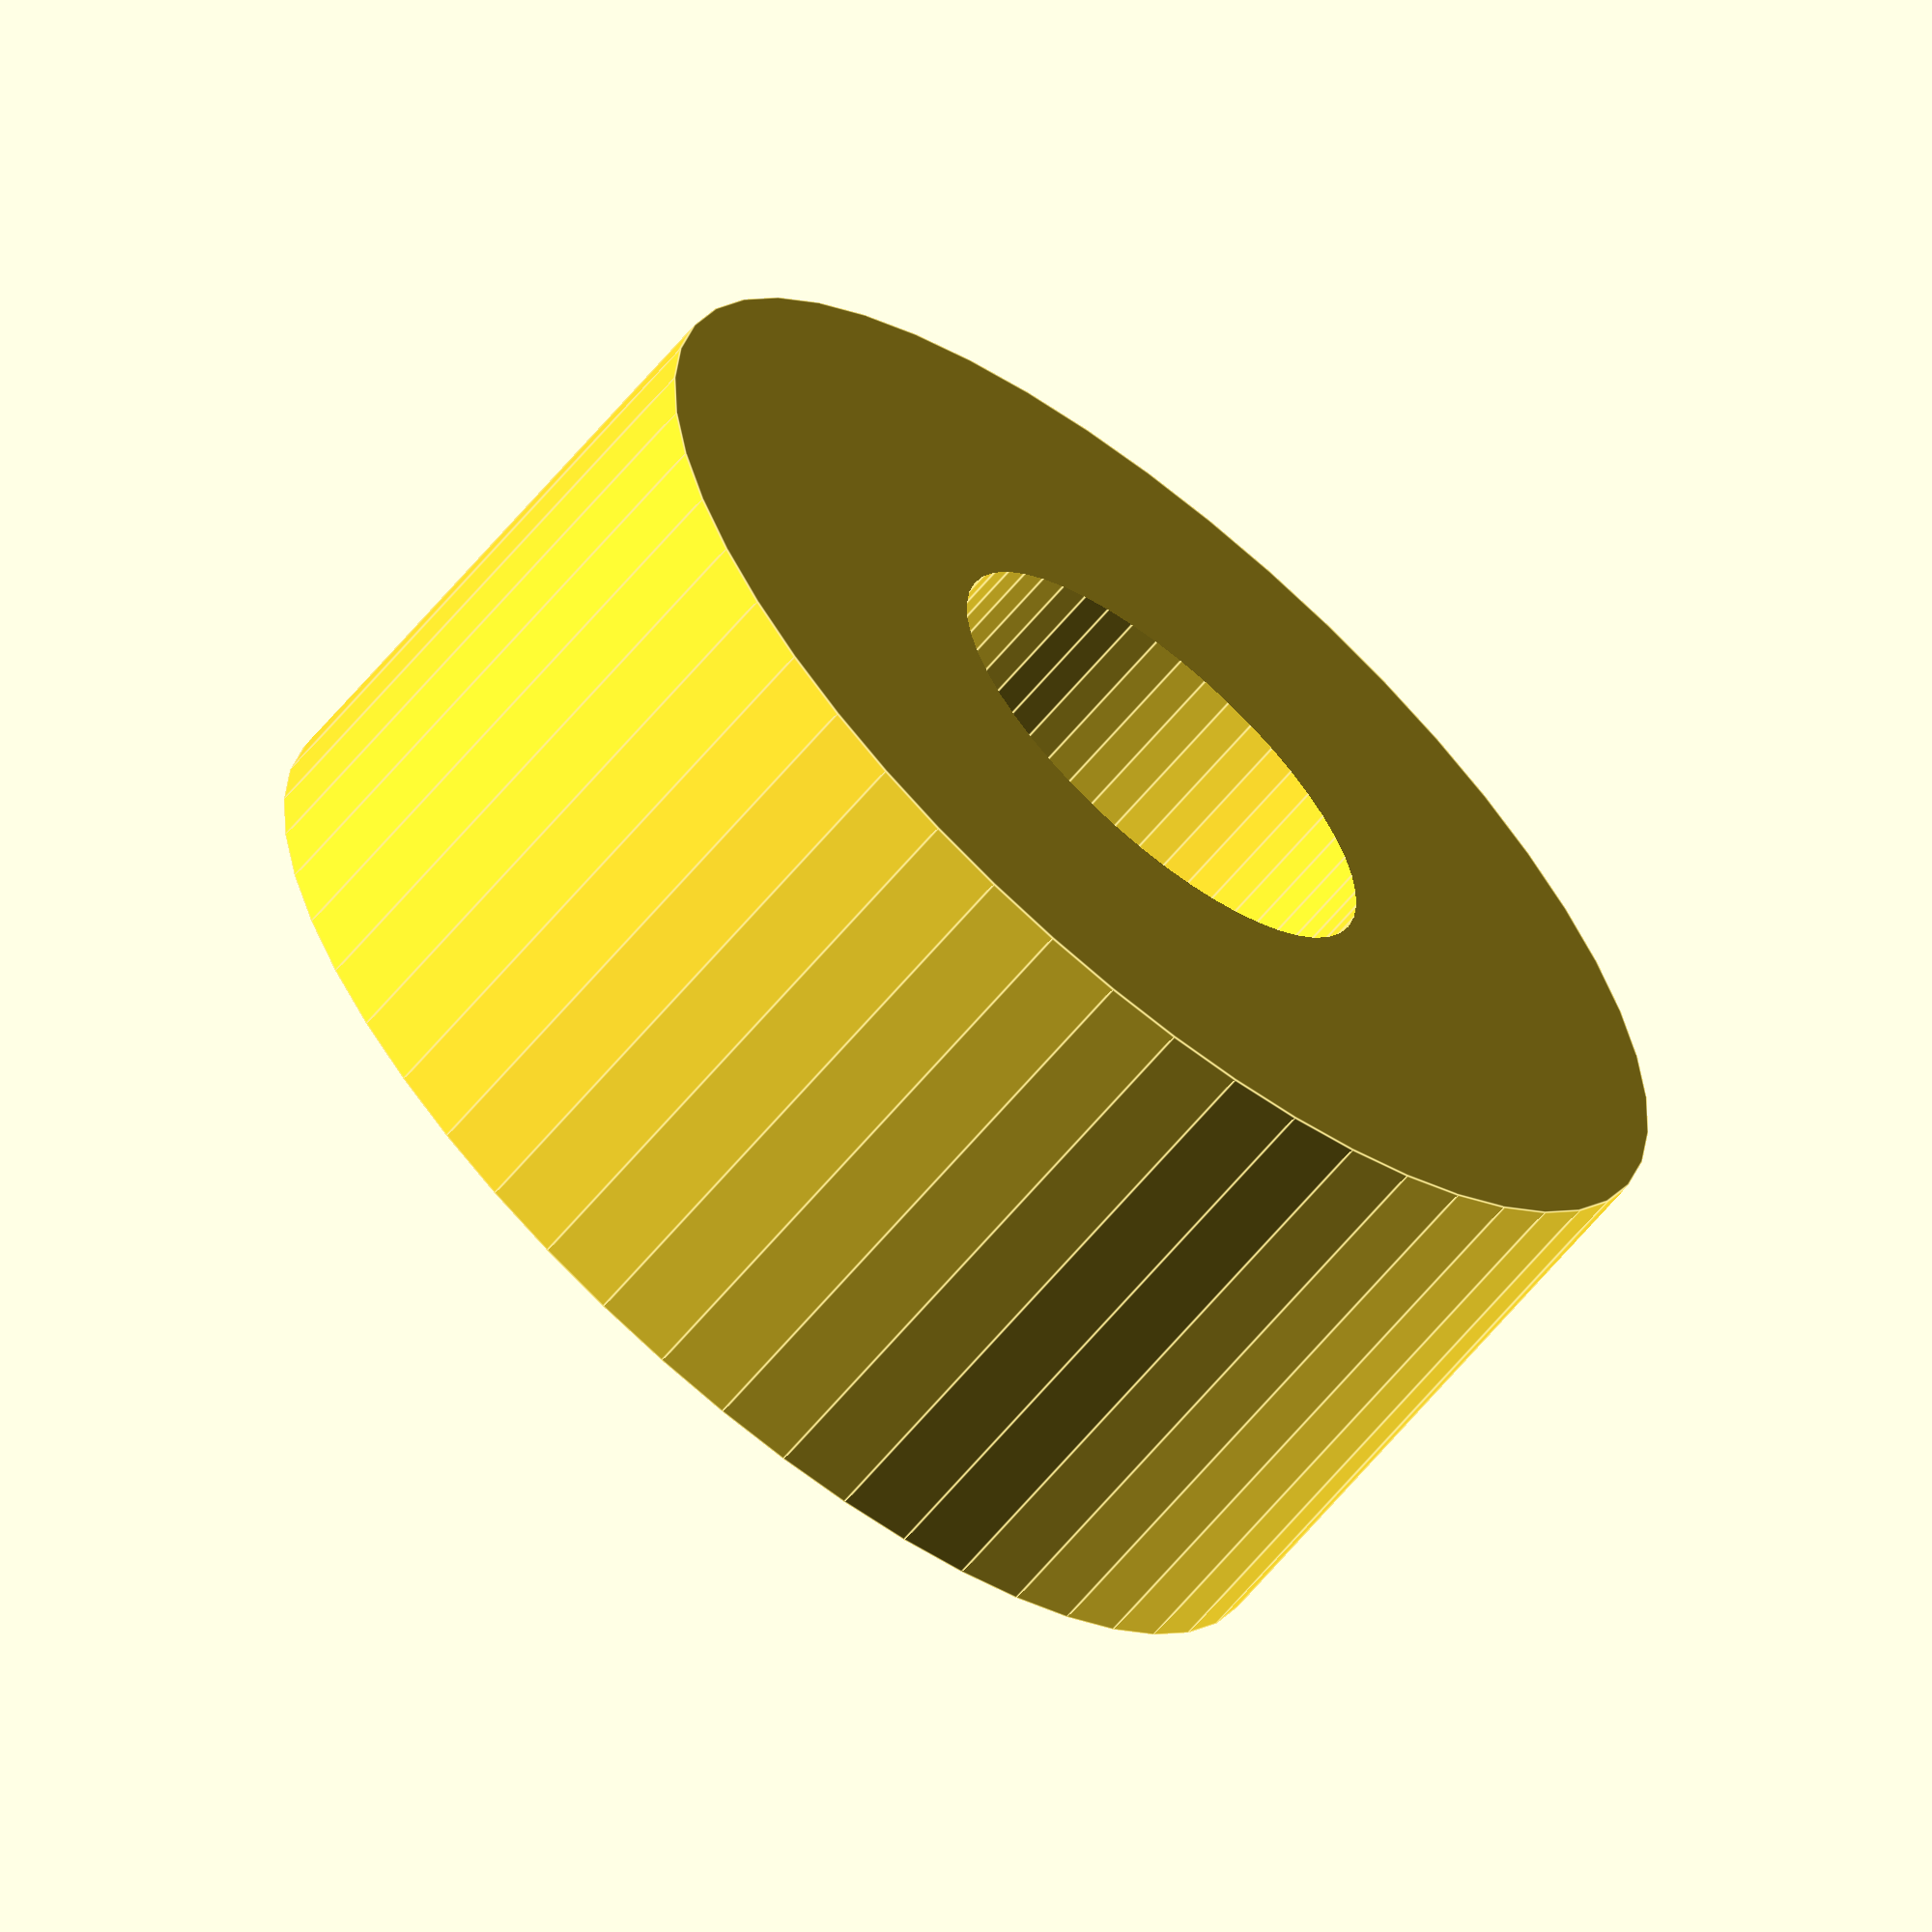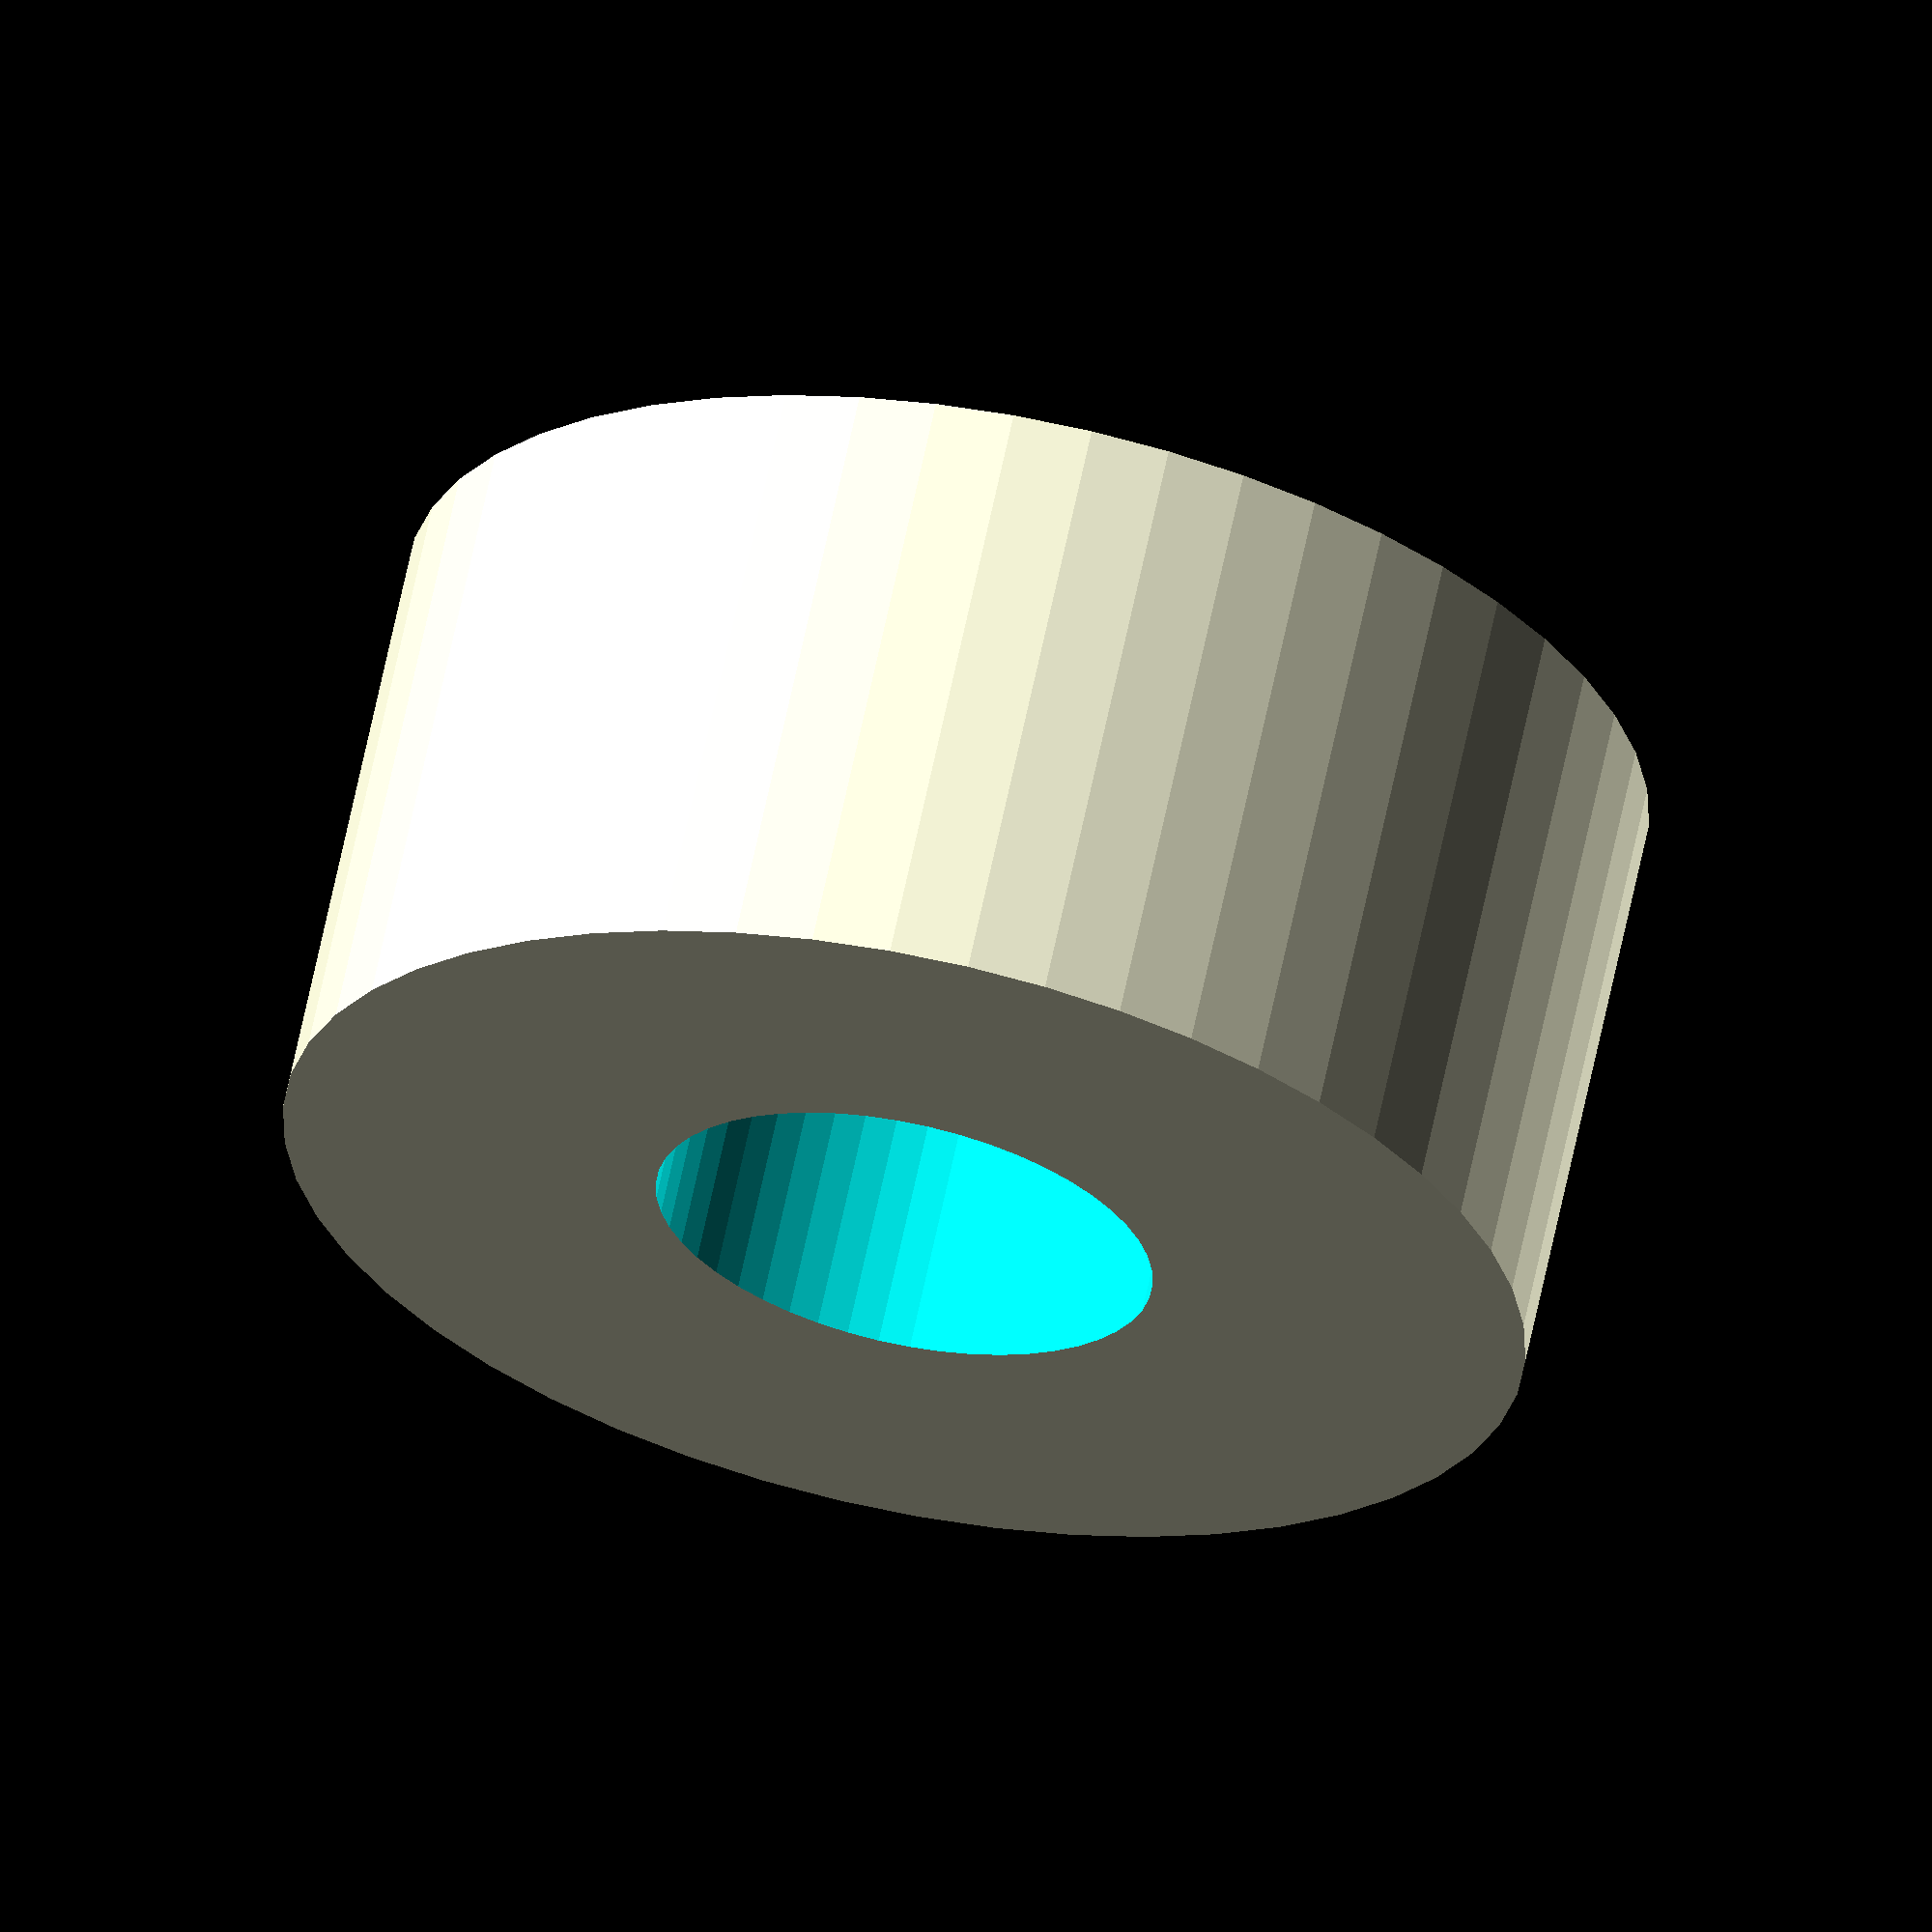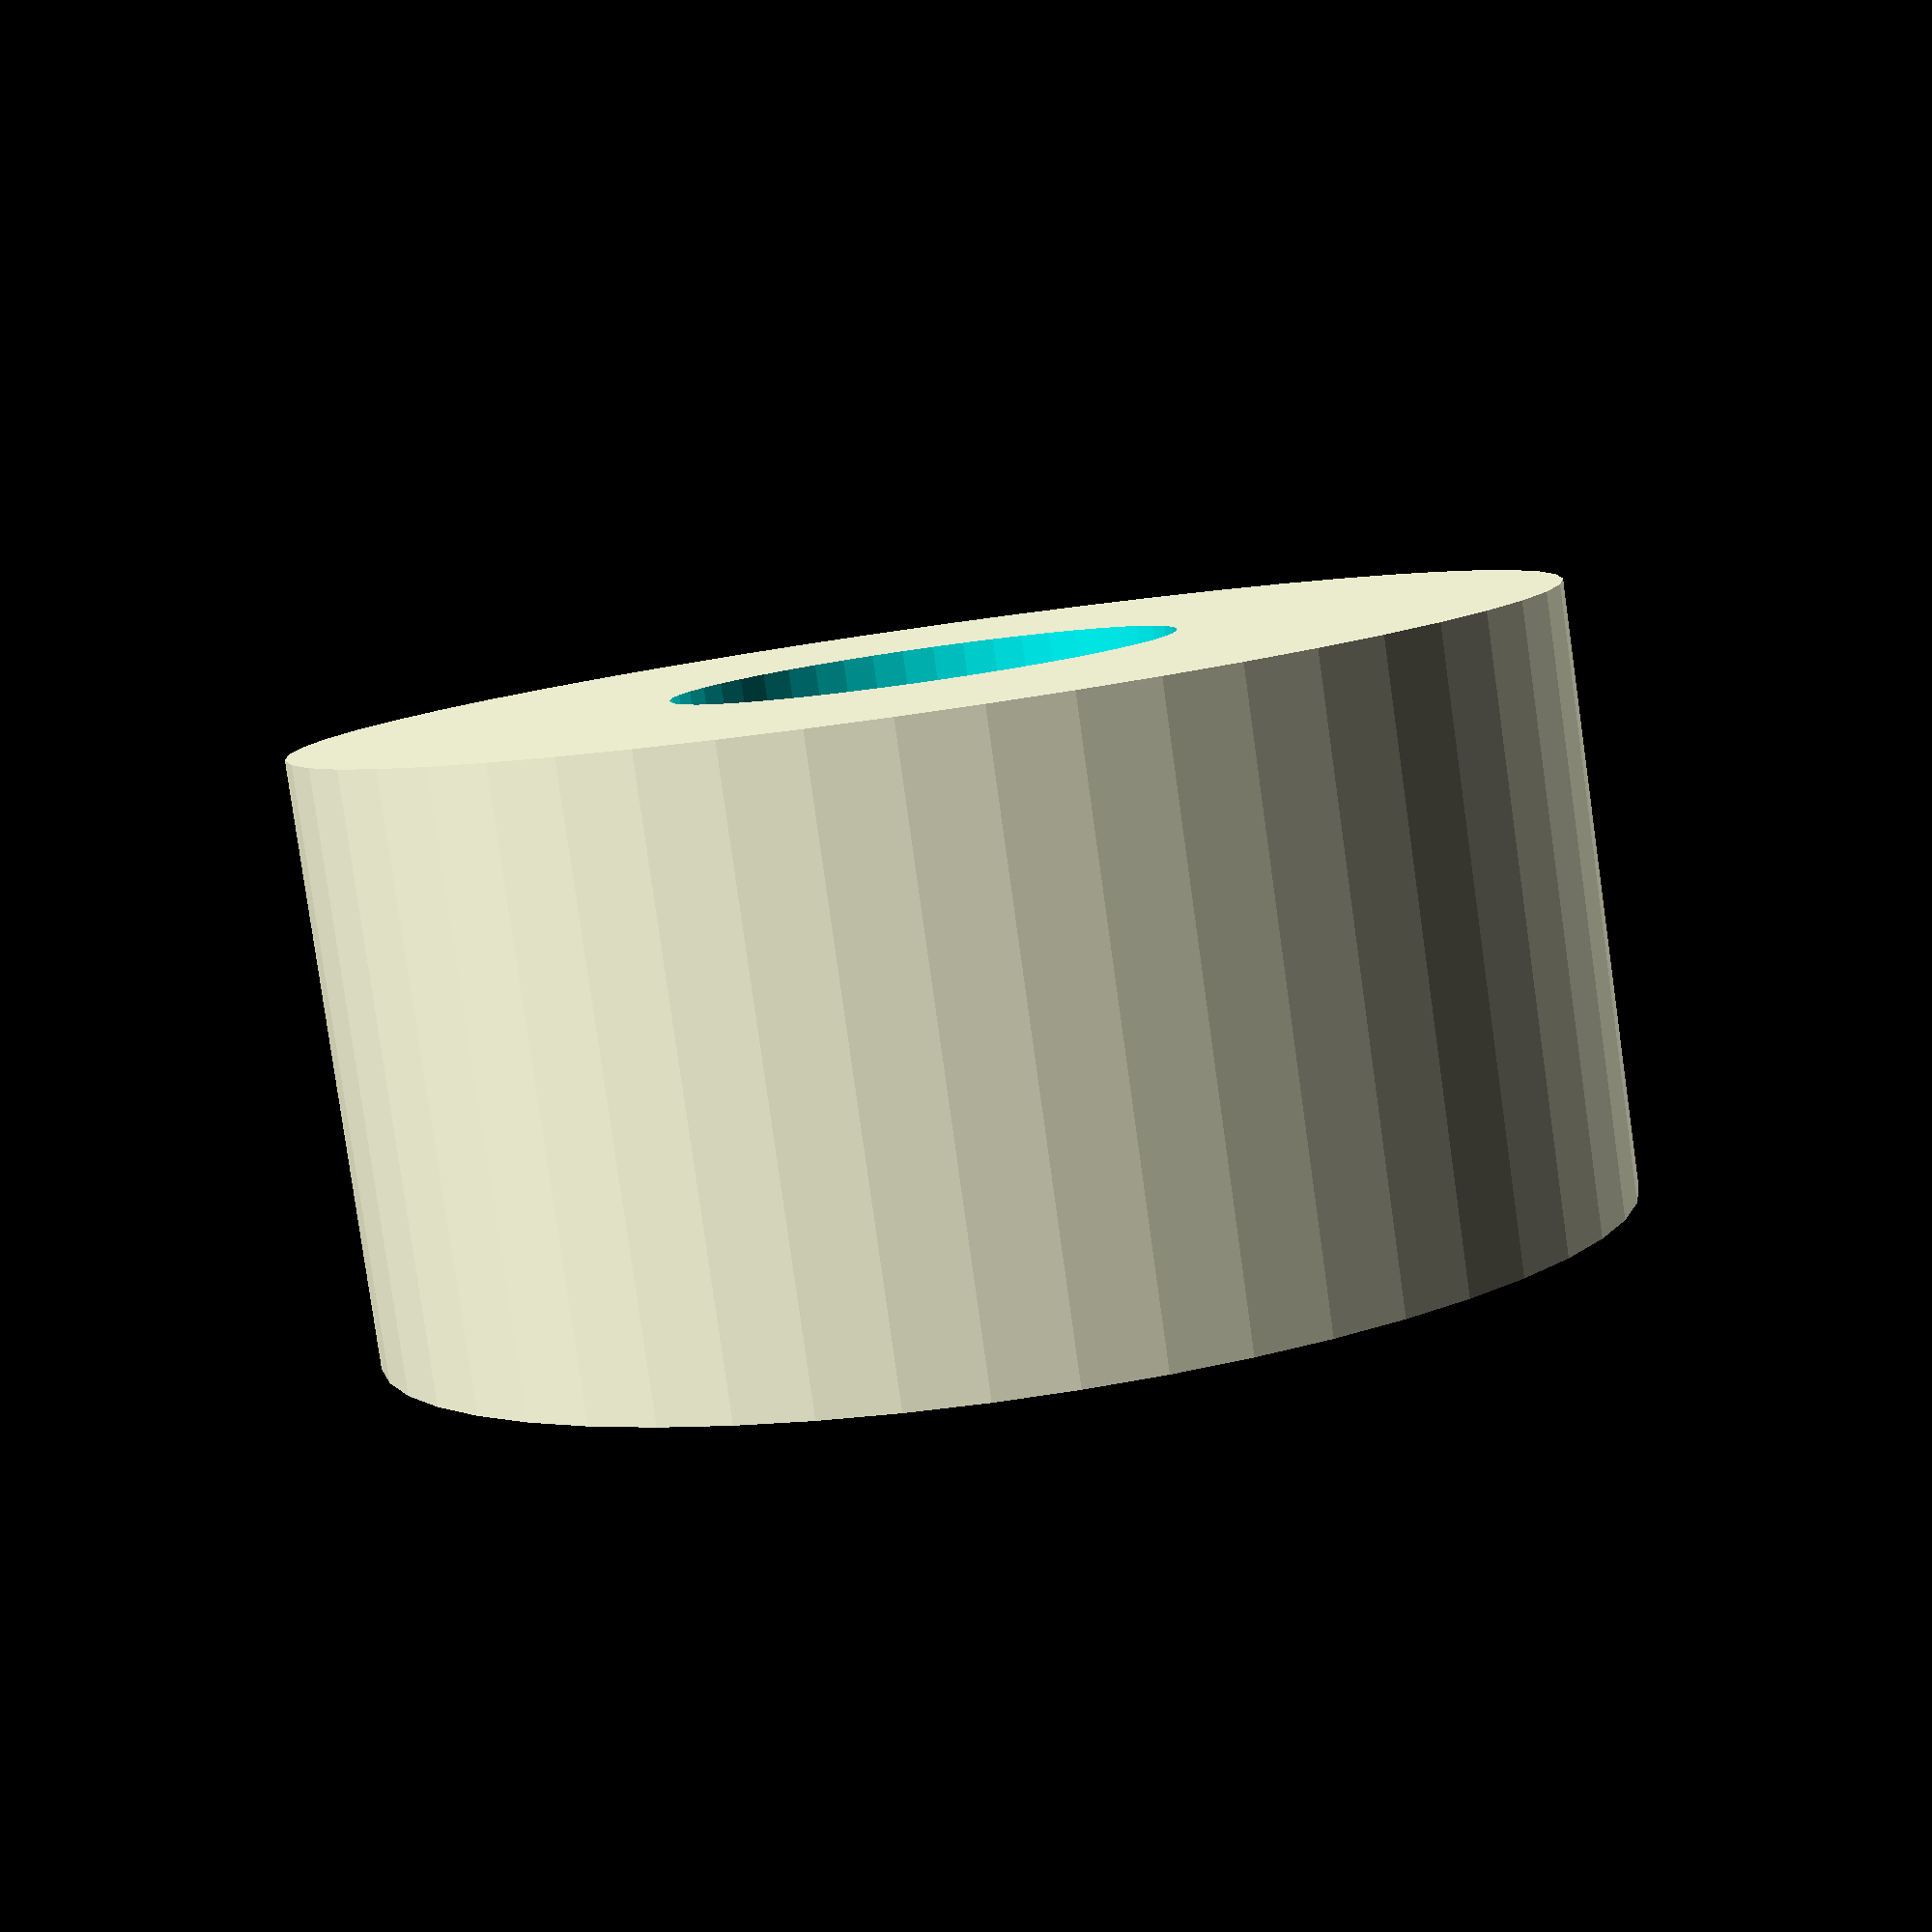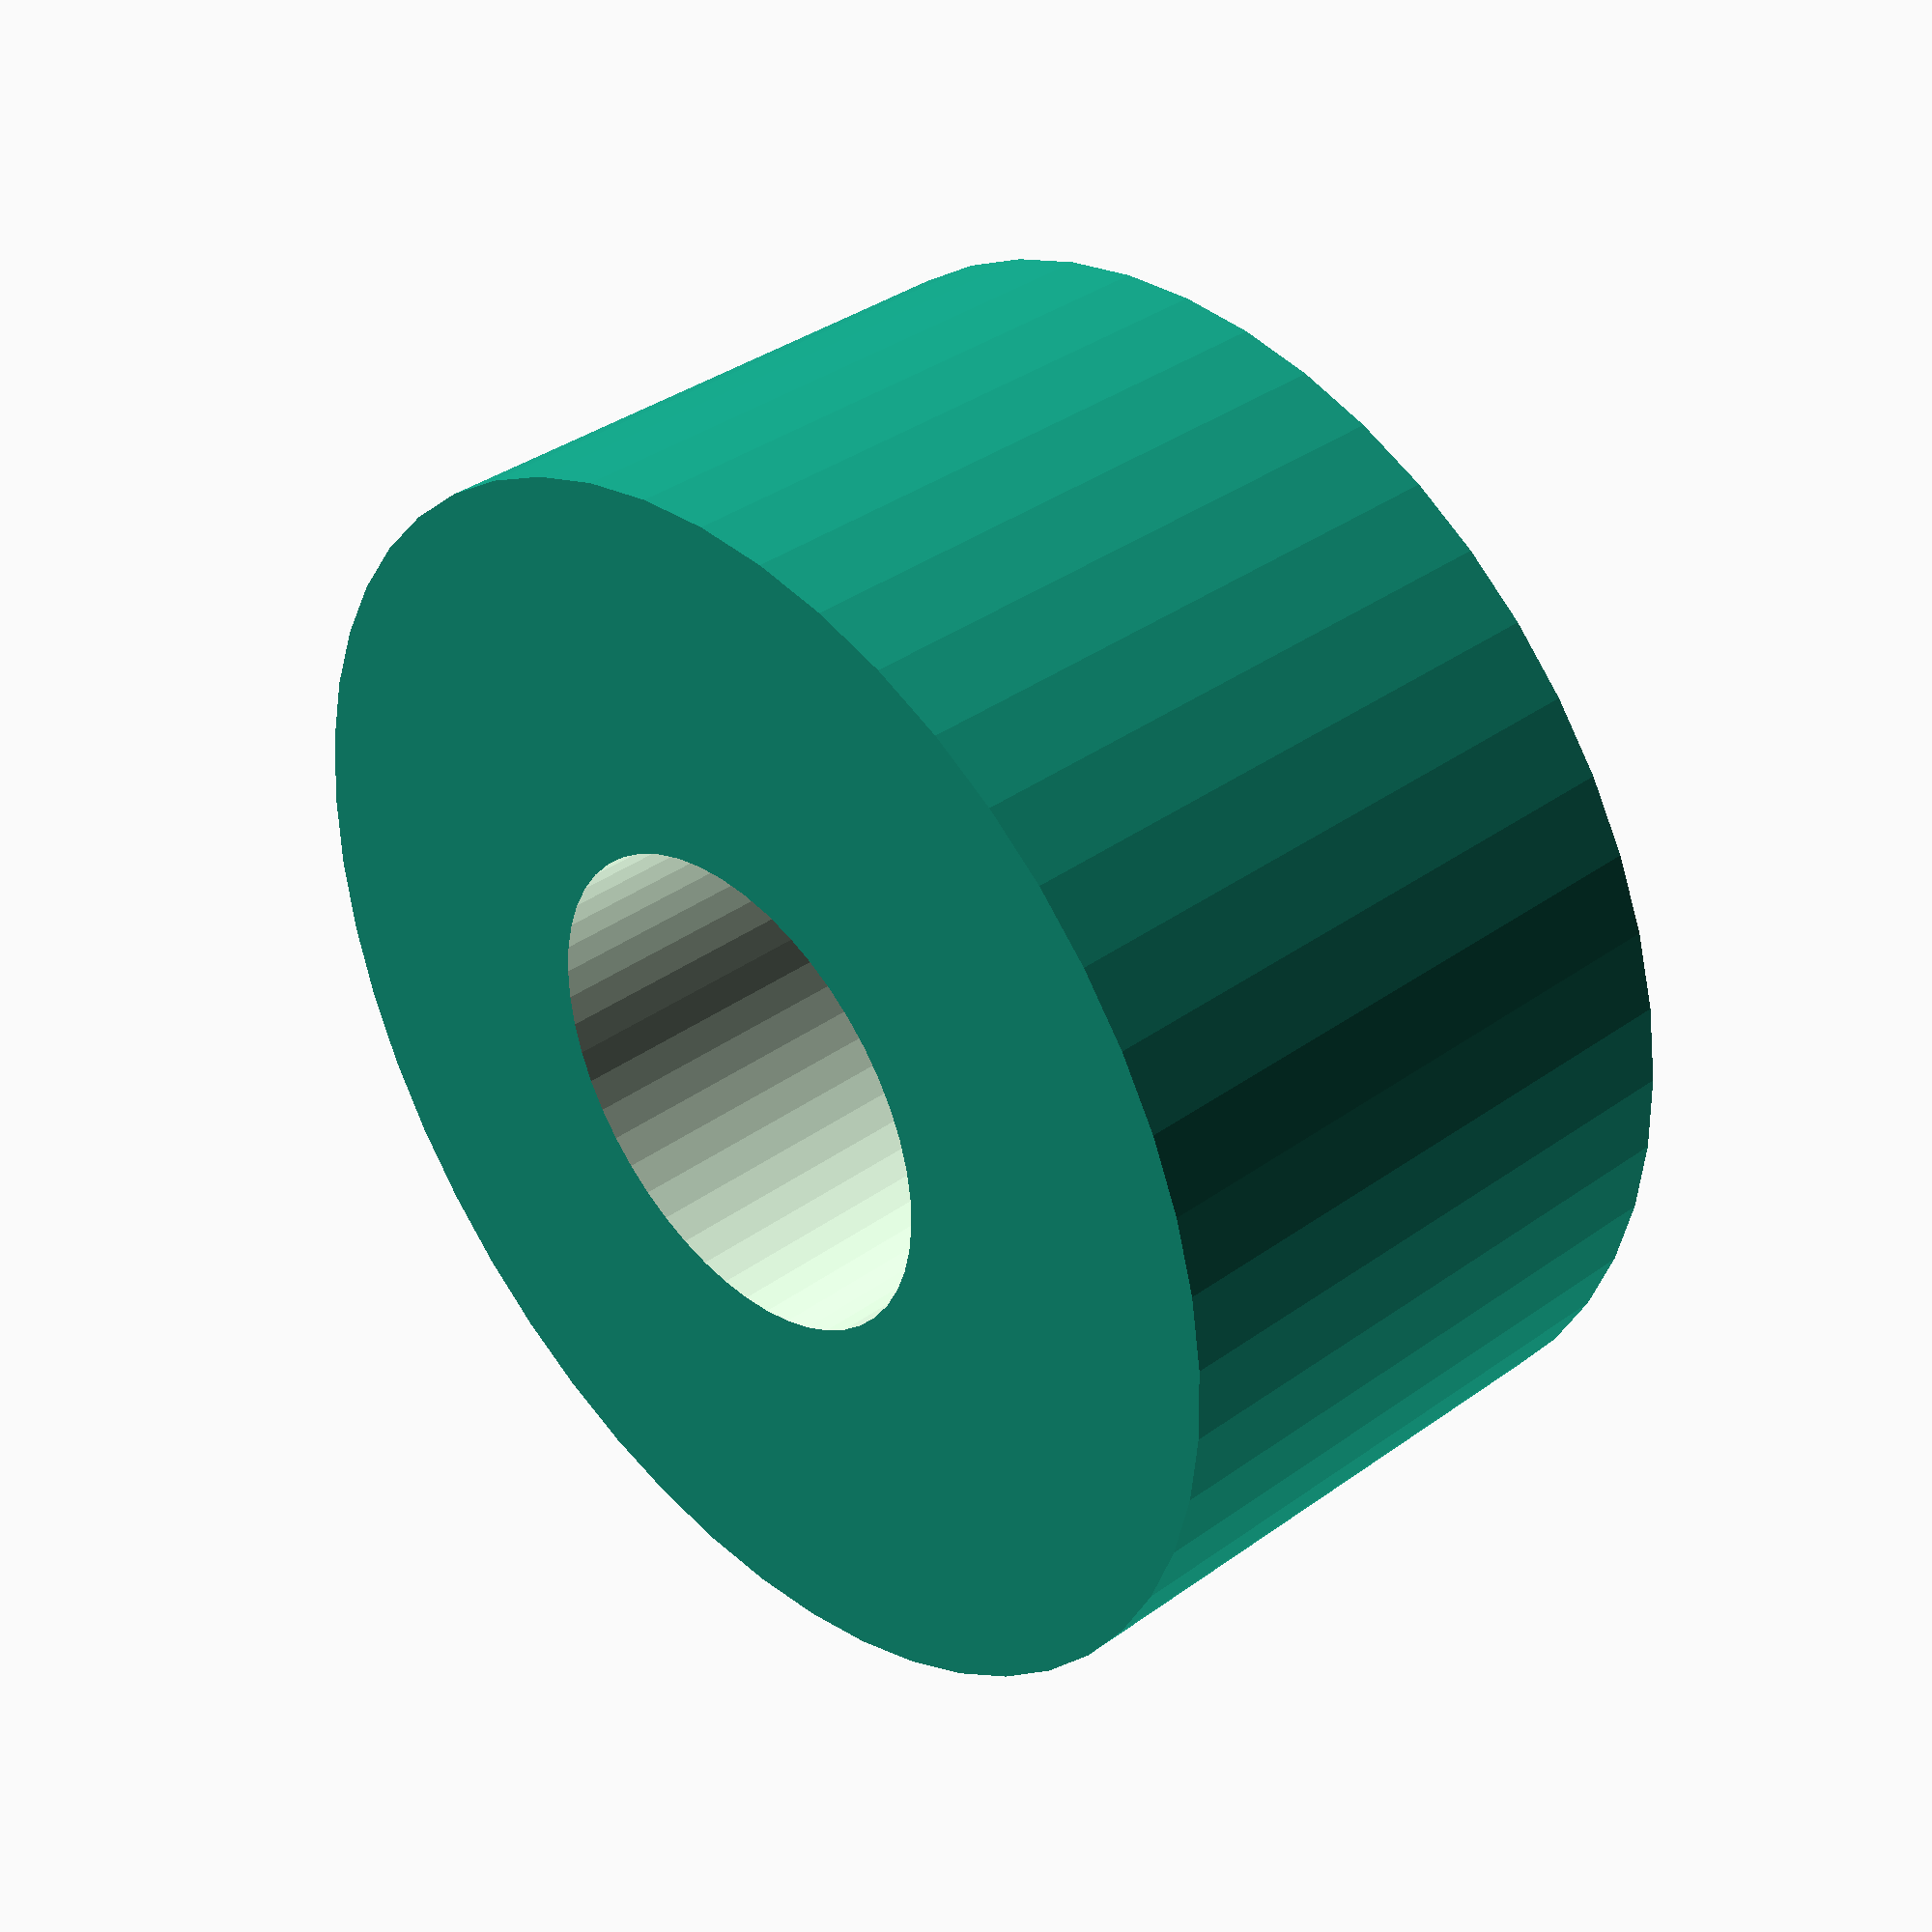
<openscad>
$fn = 50;


difference() {
	union() {
		translate(v = [0, 0, -6.0000000000]) {
			cylinder(h = 12, r = 12.5000000000);
		}
	}
	union() {
		translate(v = [0, 0, -100.0000000000]) {
			cylinder(h = 200, r = 5);
		}
	}
}
</openscad>
<views>
elev=64.6 azim=290.1 roll=320.1 proj=o view=edges
elev=296.2 azim=175.1 roll=11.7 proj=o view=solid
elev=82.6 azim=145.8 roll=188.0 proj=p view=solid
elev=323.0 azim=297.2 roll=47.2 proj=p view=solid
</views>
